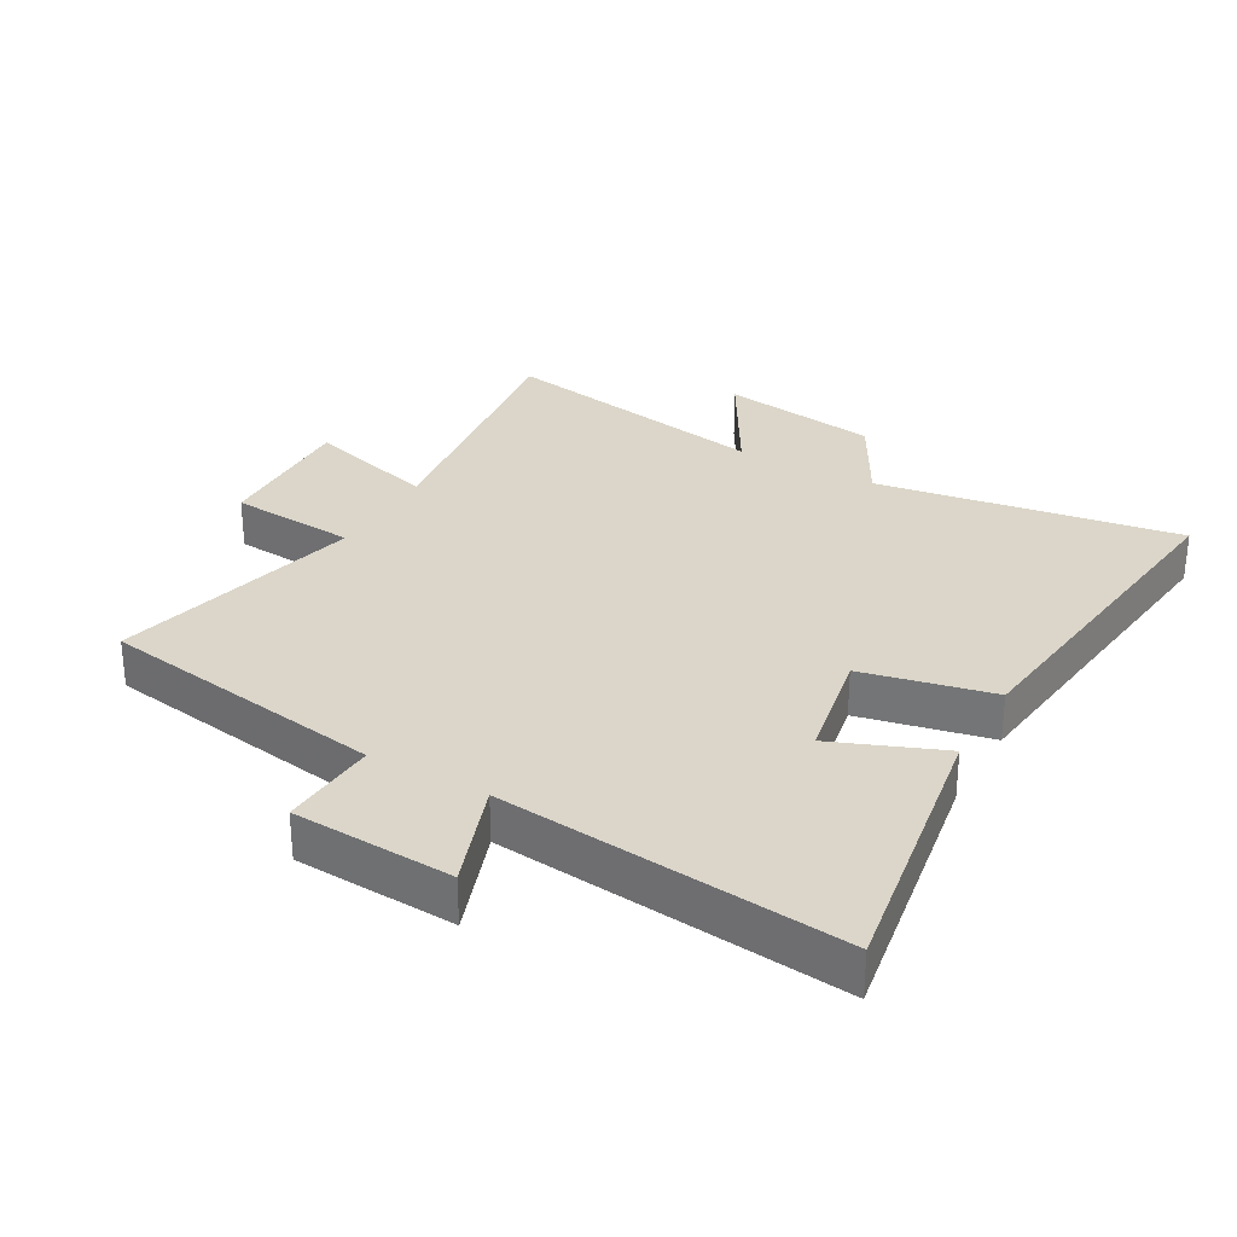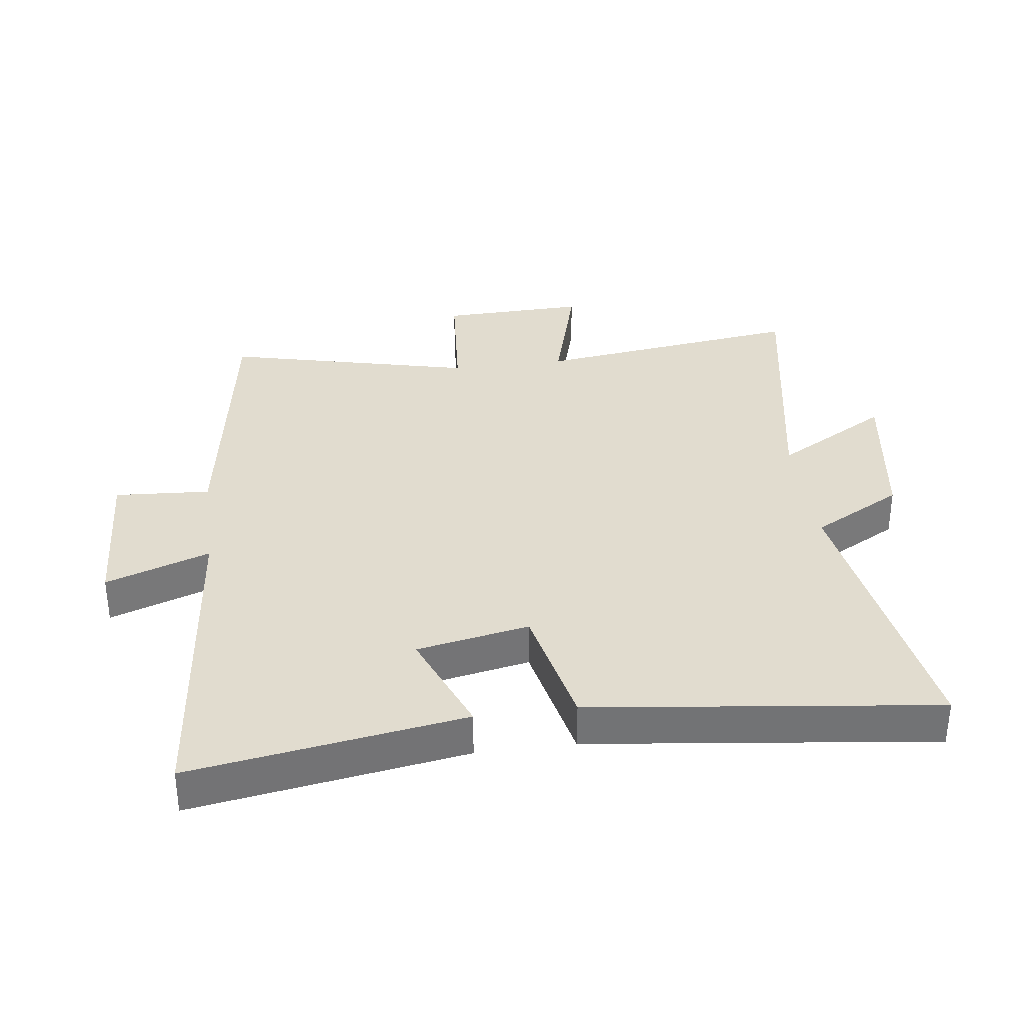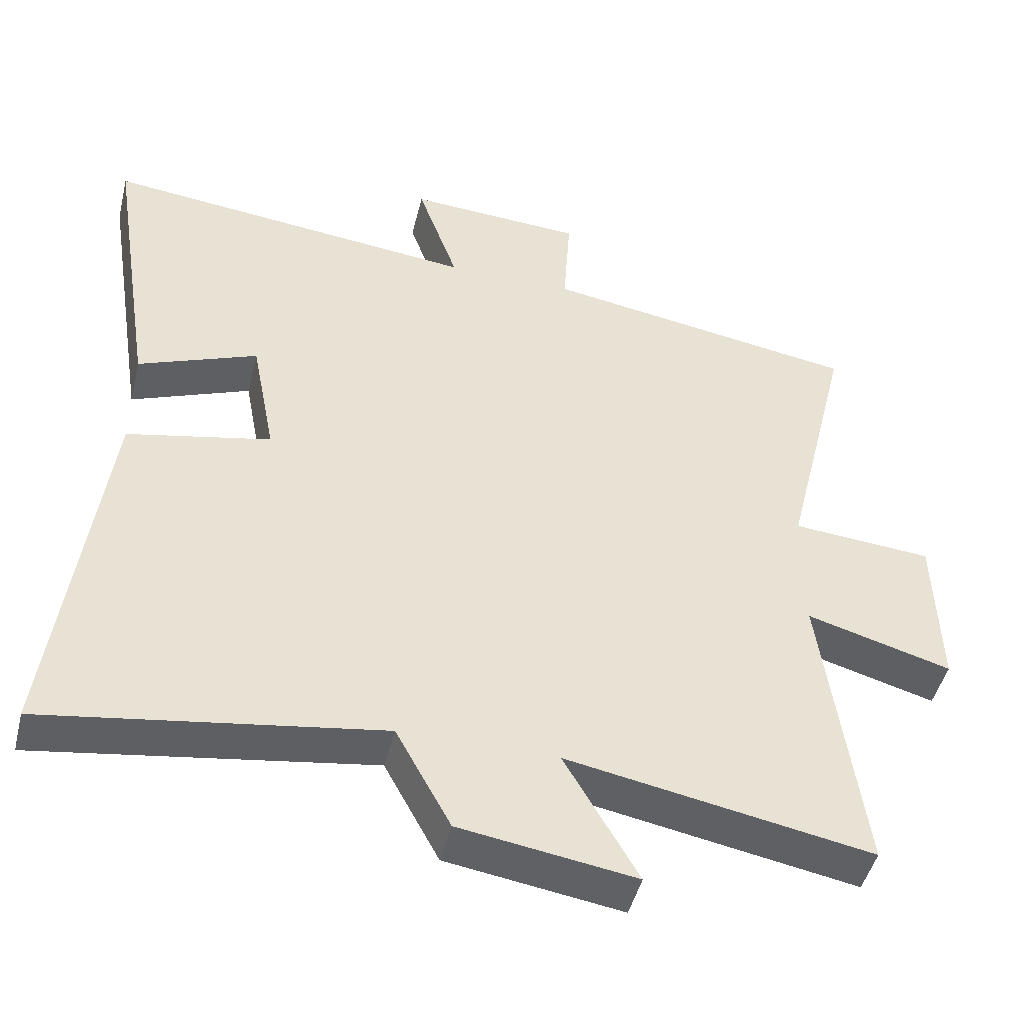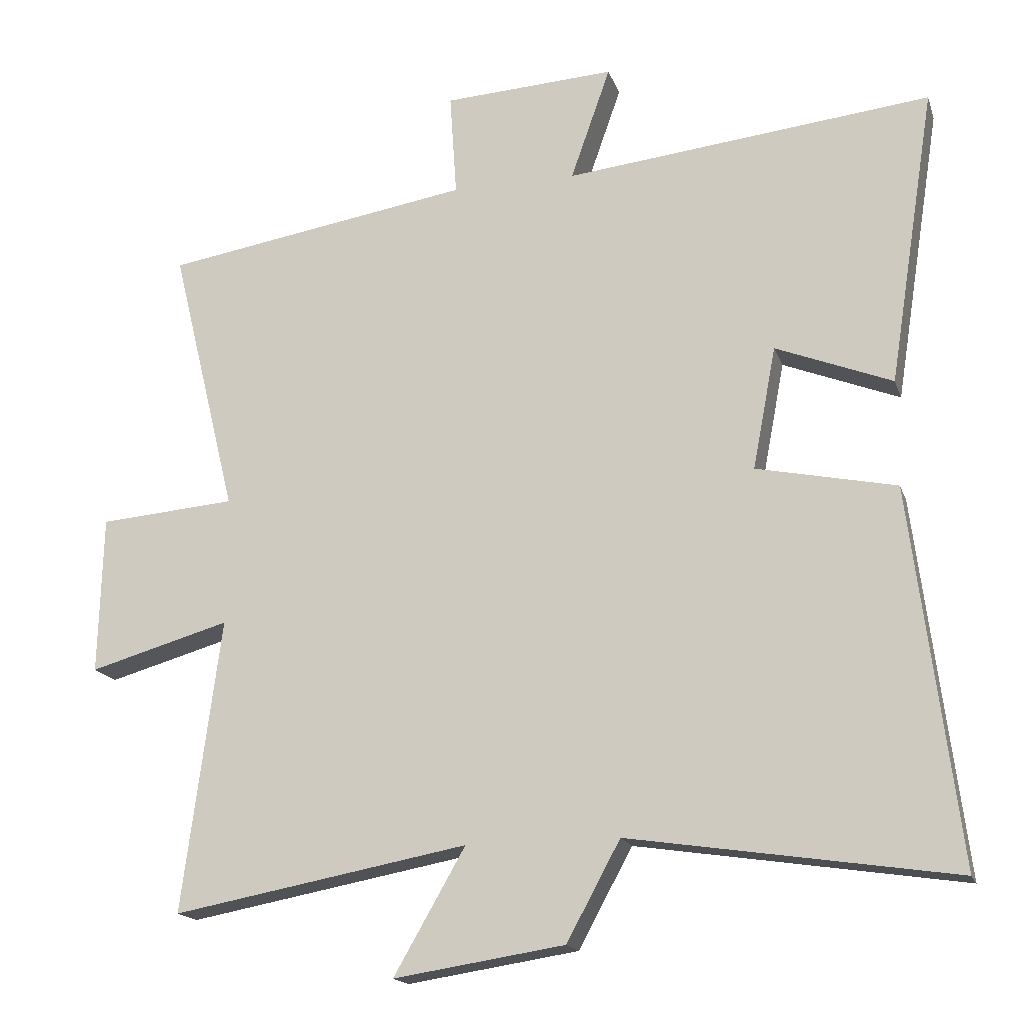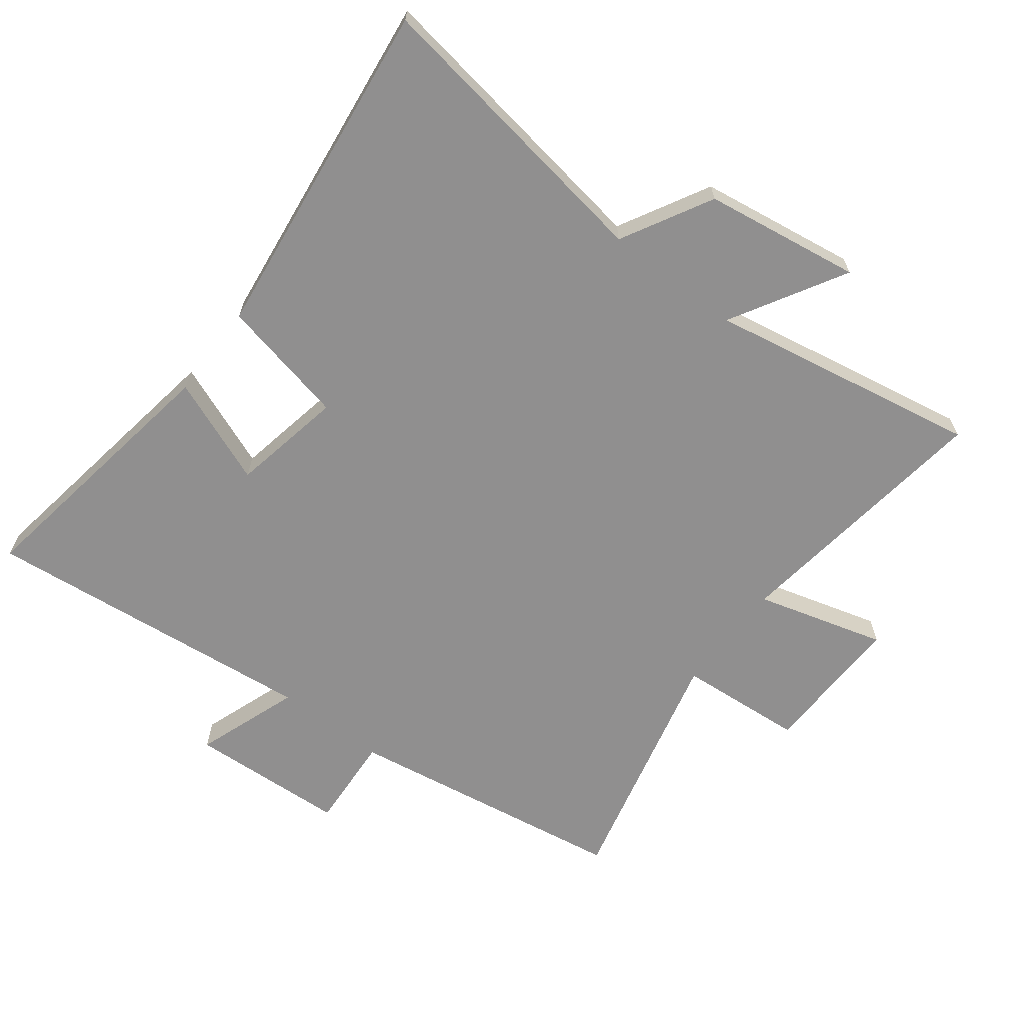
<metadata>
{"format":"obj","ext":"obj","renderer":"f3d","projection":"perspective","resolution":1024,"background":"white","views":[{"elev":30.0,"azim":29.3,"up":"+Y"},{"elev":34.2,"azim":82.3,"up":"+Y"},{"elev":-46.8,"azim":166.2,"up":"+Z"},{"elev":-17.2,"azim":15.8,"up":"+Z"},{"elev":-65.4,"azim":142.5,"up":"+Y"}]}
</metadata>
<code>
v -0.596 0.07 0.428
v -0.147 0.07 0.5
v -0.157 0.07 0.651
v 0.093 0.07 0.665
v 0.035 0.07 0.5
v 0.568 0.07 0.557
v 0.5 0.07 0.126
v 0.331 0.07 0.193
v 0.297 0.07 0.015
v 0.5 0.07 -0.028
v 0.568 0.07 -0.572
v 0.096 0.07 -0.5
v 0.018 0.07 -0.643
v -0.23 0.07 -0.681
v -0.126 0.07 -0.5
v -0.556 0.07 -0.579
v -0.5 0.07 -0.153
v -0.705 0.07 -0.211
v -0.699 0.07 0.019
v -0.5 0.07 0.035
v -0.596 0 0.428
v -0.147 0 0.5
v -0.157 0 0.651
v 0.093 0 0.665
v 0.035 0 0.5
v 0.568 0 0.557
v 0.5 0 0.126
v 0.331 0 0.193
v 0.297 0 0.015
v 0.5 0 -0.028
v 0.568 0 -0.572
v 0.096 0 -0.5
v 0.018 0 -0.643
v -0.23 0 -0.681
v -0.126 0 -0.5
v -0.556 0 -0.579
v -0.5 0 -0.153
v -0.705 0 -0.211
v -0.699 0 0.019
v -0.5 0 0.035
f 17 18 19 20
f 15 16 17
f 15 17 20
f 12 13 14 15
f 12 15 20 1
f 9 10 11 12
f 8 9 12 1
f 5 6 7 8
f 2 3 4 5
f 1 2 5 8
f 40 39 38 37
f 37 36 35
f 40 37 35
f 35 34 33 32
f 21 40 35 32
f 32 31 30 29
f 21 32 29 28
f 28 27 26 25
f 25 24 23 22
f 28 25 22 21
f 1 21 22 2
f 2 22 23 3
f 3 23 24 4
f 4 24 25 5
f 5 25 26 6
f 6 26 27 7
f 7 27 28 8
f 8 28 29 9
f 9 29 30 10
f 10 30 31 11
f 11 31 32 12
f 12 32 33 13
f 13 33 34 14
f 14 34 35 15
f 15 35 36 16
f 16 36 37 17
f 17 37 38 18
f 18 38 39 19
f 19 39 40 20
f 20 40 21 1

</code>
